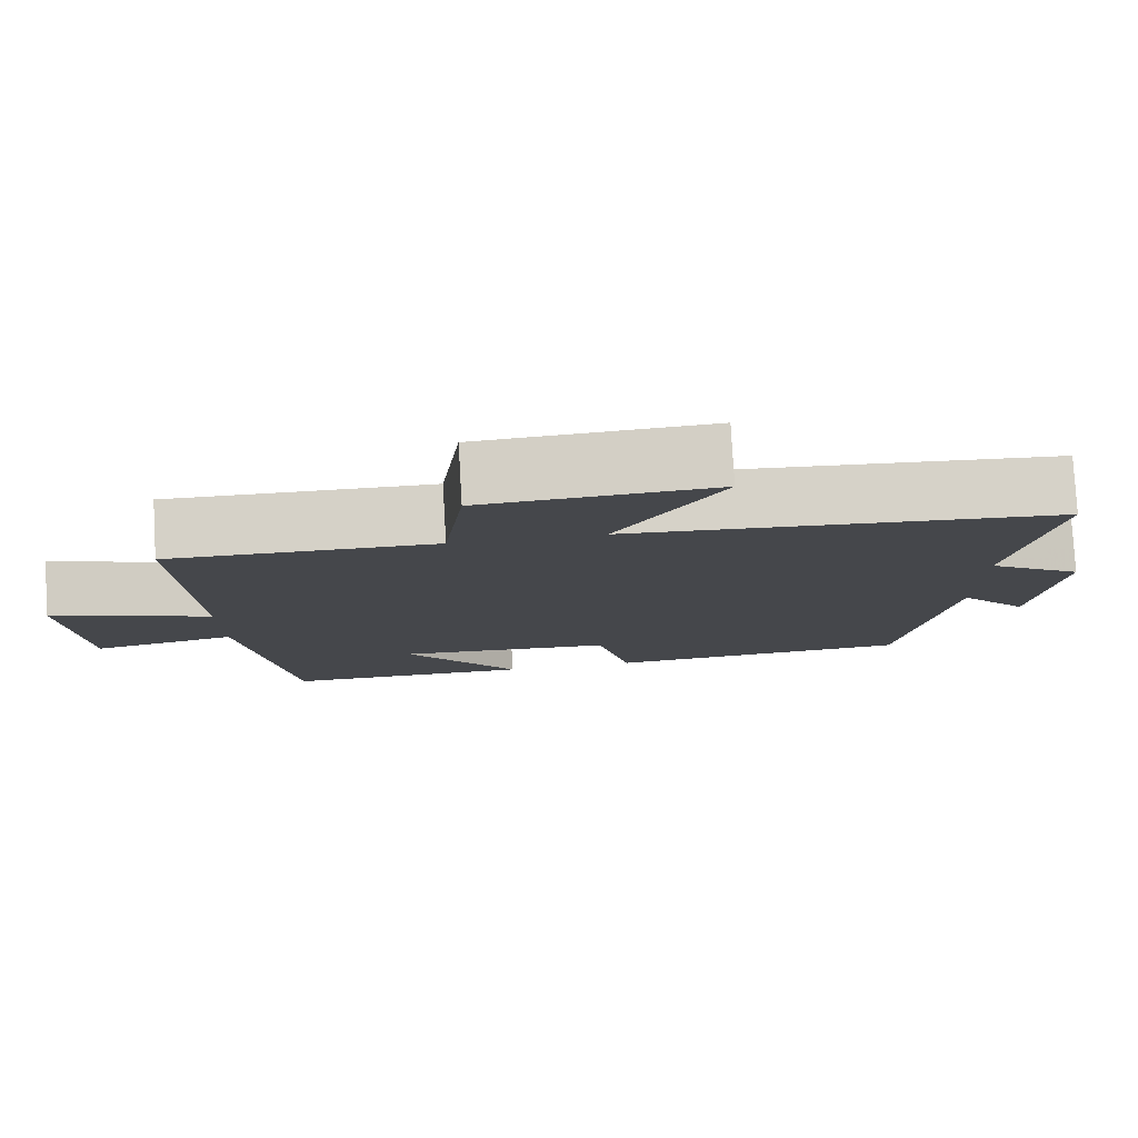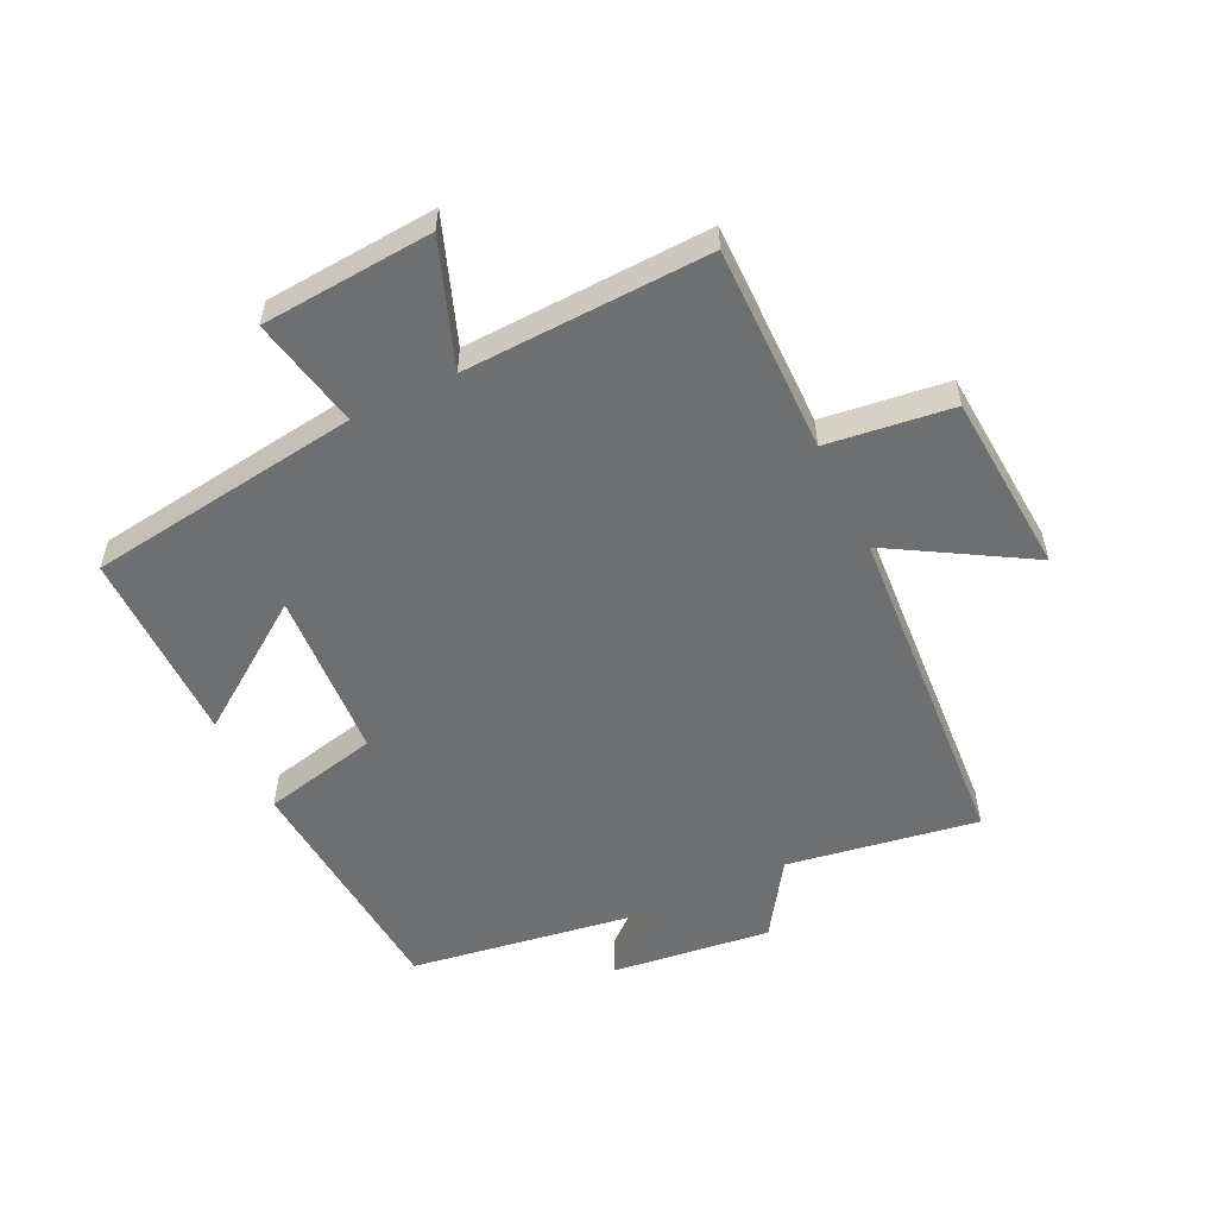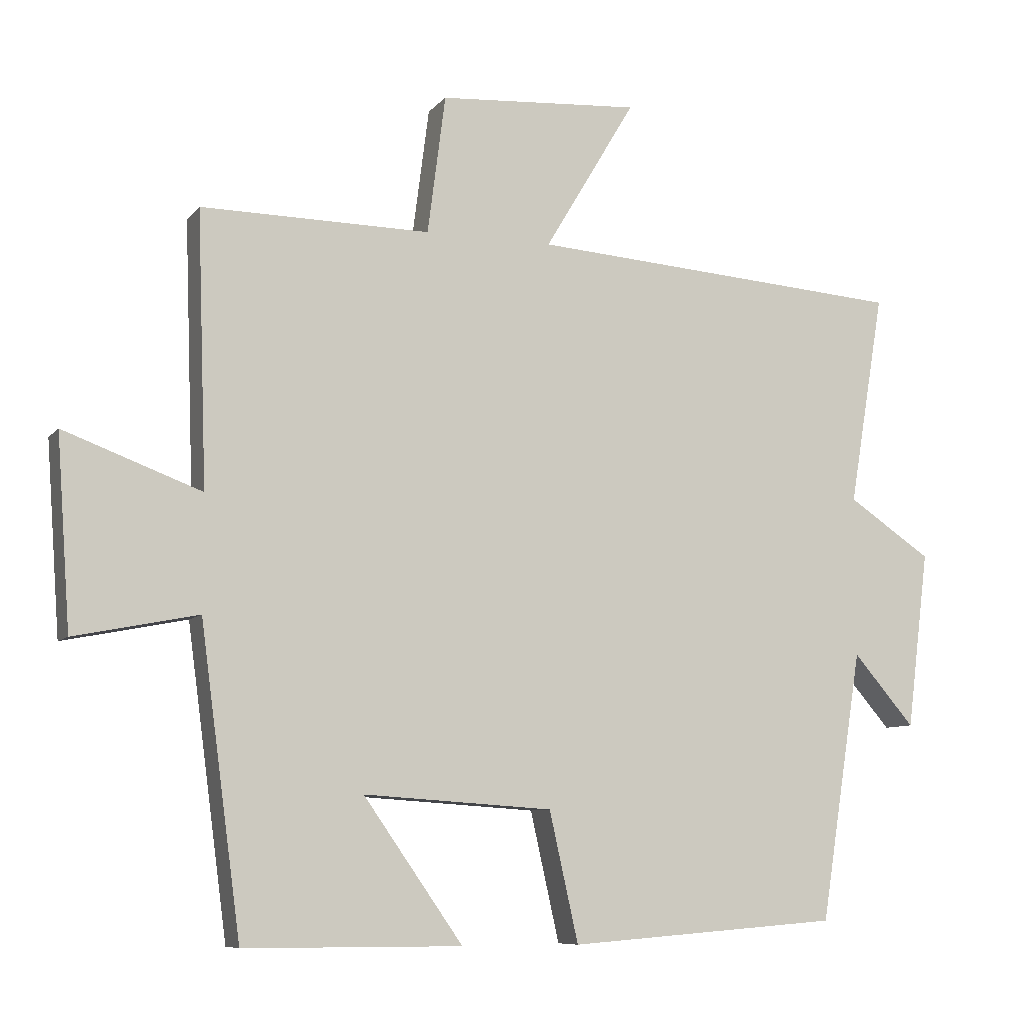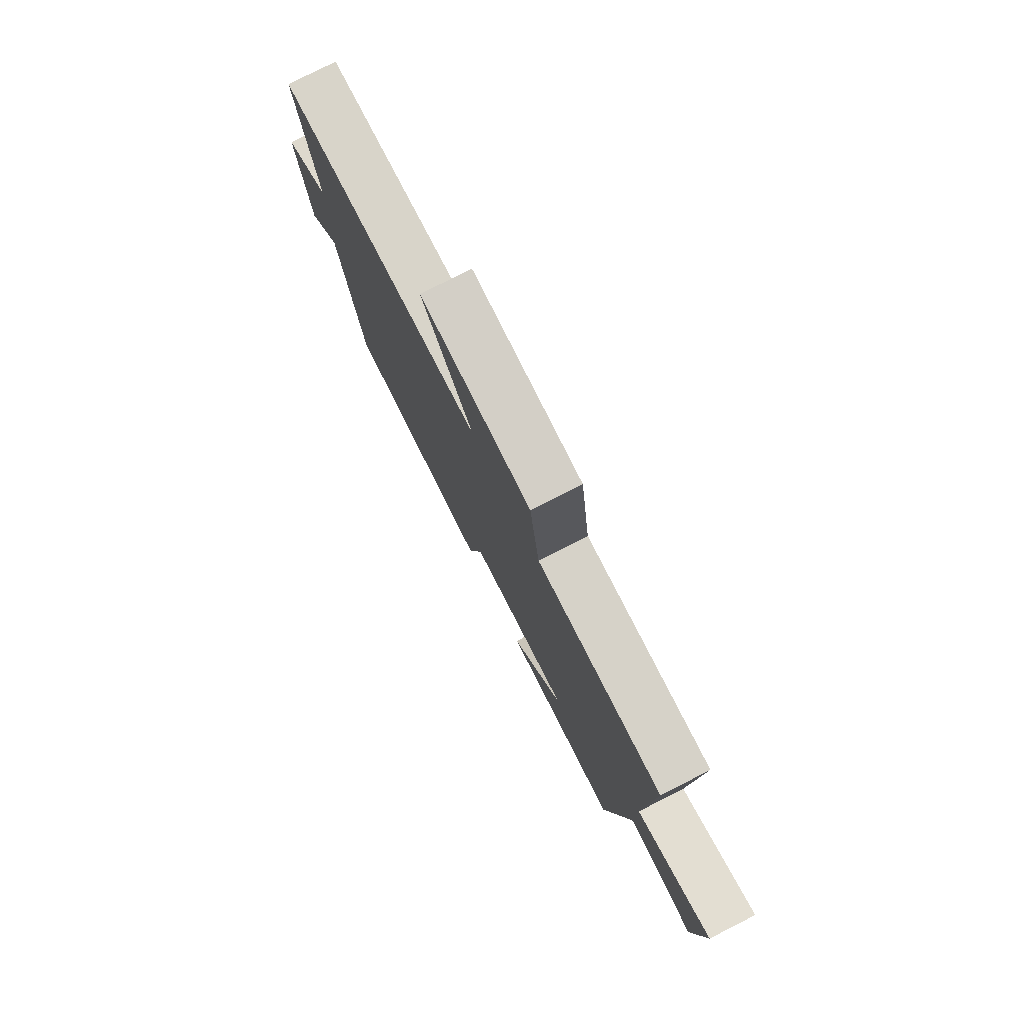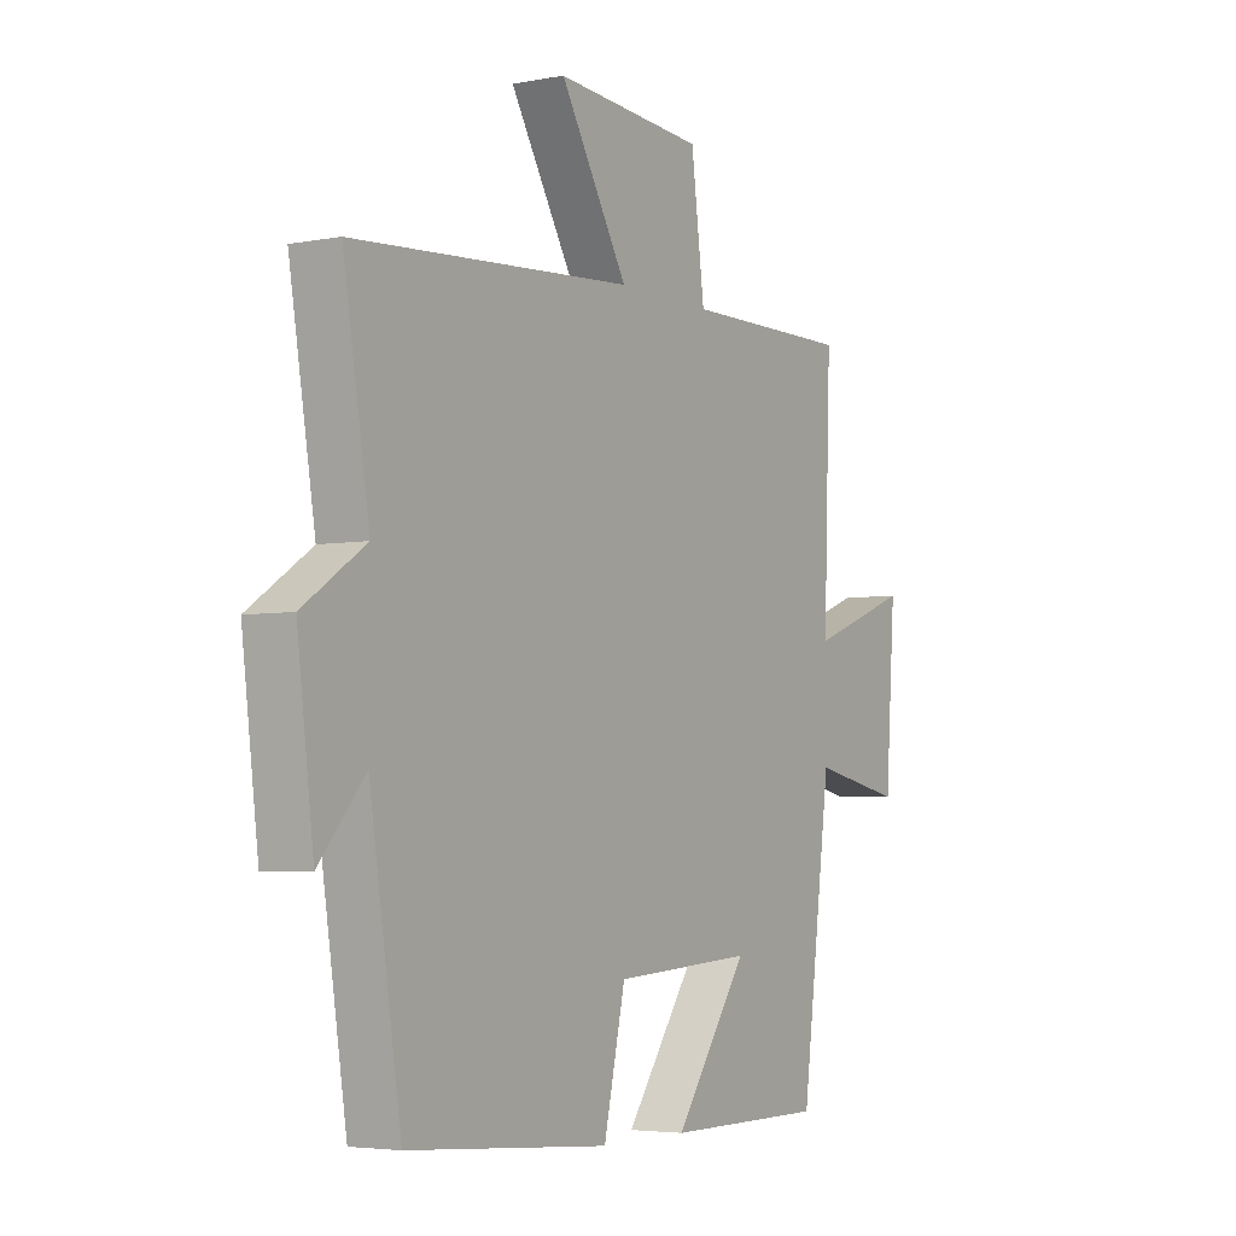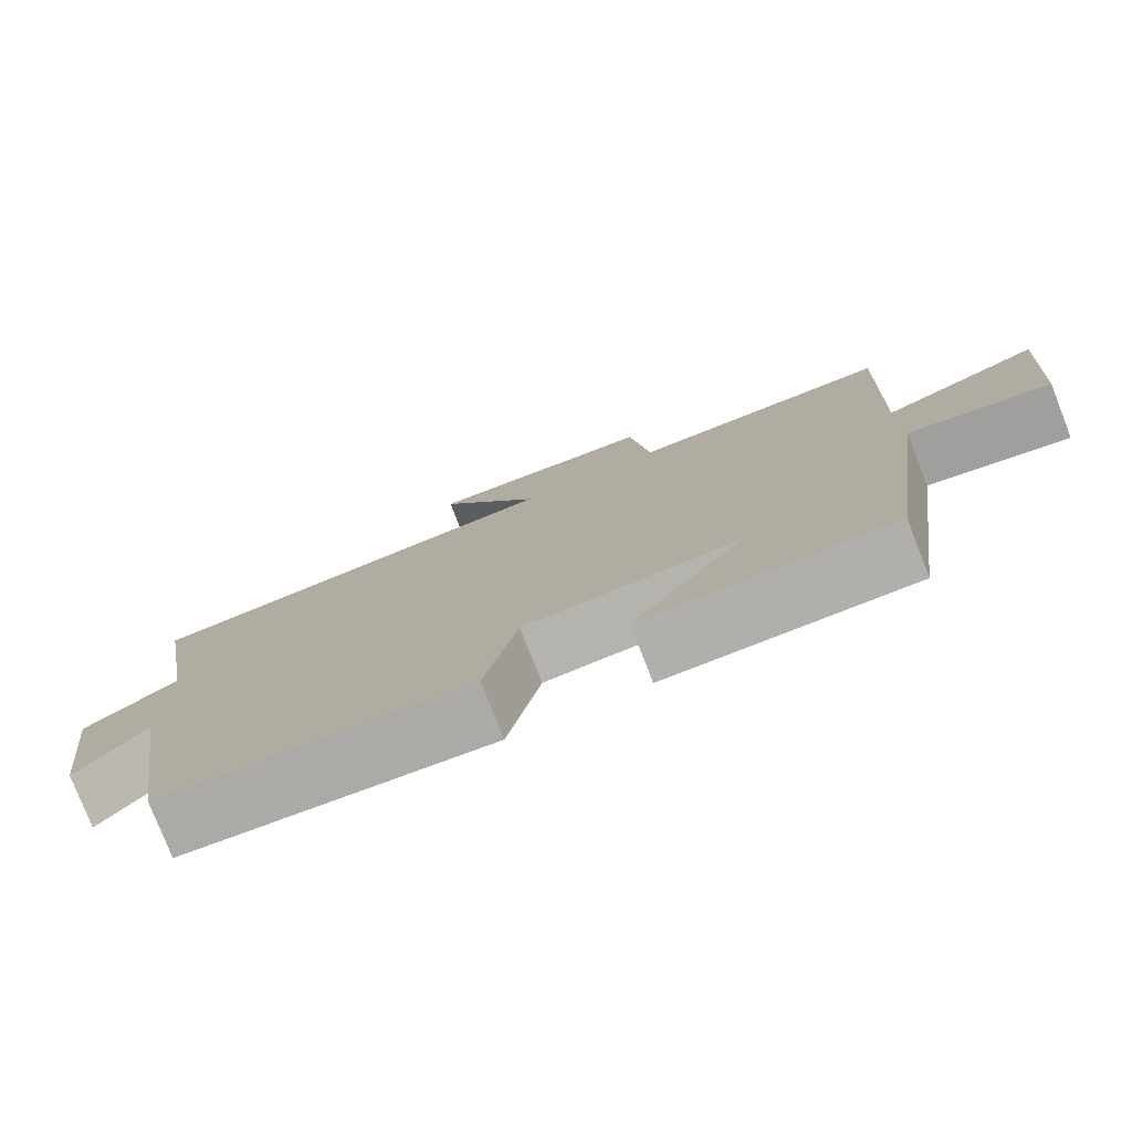
<metadata>
{"format":"obj","ext":"obj","renderer":"f3d","projection":"perspective","resolution":1024,"background":"white","views":[{"elev":79.4,"azim":-3.3,"up":"+Z"},{"elev":-54.5,"azim":-64.1,"up":"+Y"},{"elev":-8.3,"azim":-21.7,"up":"+Z"},{"elev":78.3,"azim":-116.9,"up":"+Z"},{"elev":-4.3,"azim":121.8,"up":"+Z"},{"elev":-78.2,"azim":-158.6,"up":"+Z"}]}
</metadata>
<code>
v -0.514 0.07 0.503
v -0.182 0.07 0.5
v -0.156 0.07 0.701
v 0.136 0.07 0.721
v 0.004 0.07 0.5
v 0.551 0.07 0.461
v 0.5 0.07 0.154
v 0.621 0.07 0.073
v 0.589 0.07 -0.183
v 0.5 0.07 -0.08
v 0.439 0.07 -0.47
v 0.046 0.07 -0.5
v 0.004 0.07 -0.313
v -0.27 0.07 -0.295
v -0.126 0.07 -0.5
v -0.441 0.07 -0.499
v -0.5 0.07 -0.058
v -0.679 0.07 -0.094
v -0.699 0.07 0.182
v -0.5 0.07 0.108
v -0.514 0 0.503
v -0.182 0 0.5
v -0.156 0 0.701
v 0.136 0 0.721
v 0.004 0 0.5
v 0.551 0 0.461
v 0.5 0 0.154
v 0.621 0 0.073
v 0.589 0 -0.183
v 0.5 0 -0.08
v 0.439 0 -0.47
v 0.046 0 -0.5
v 0.004 0 -0.313
v -0.27 0 -0.295
v -0.126 0 -0.5
v -0.441 0 -0.499
v -0.5 0 -0.058
v -0.679 0 -0.094
v -0.699 0 0.182
v -0.5 0 0.108
f 17 18 19 20
f 16 17 20
f 16 20 1 2
f 14 15 16
f 14 16 2
f 13 14 2 3
f 10 11 12 13
f 7 8 9 10
f 7 10 13
f 5 6 7 13
f 3 4 5
f 3 5 13
f 40 39 38 37
f 40 37 36
f 22 21 40 36
f 36 35 34
f 22 36 34
f 23 22 34 33
f 33 32 31 30
f 30 29 28 27
f 33 30 27
f 33 27 26 25
f 25 24 23
f 33 25 23
f 1 21 22 2
f 2 22 23 3
f 3 23 24 4
f 4 24 25 5
f 5 25 26 6
f 6 26 27 7
f 7 27 28 8
f 8 28 29 9
f 9 29 30 10
f 10 30 31 11
f 11 31 32 12
f 12 32 33 13
f 13 33 34 14
f 14 34 35 15
f 15 35 36 16
f 16 36 37 17
f 17 37 38 18
f 18 38 39 19
f 19 39 40 20
f 20 40 21 1

</code>
